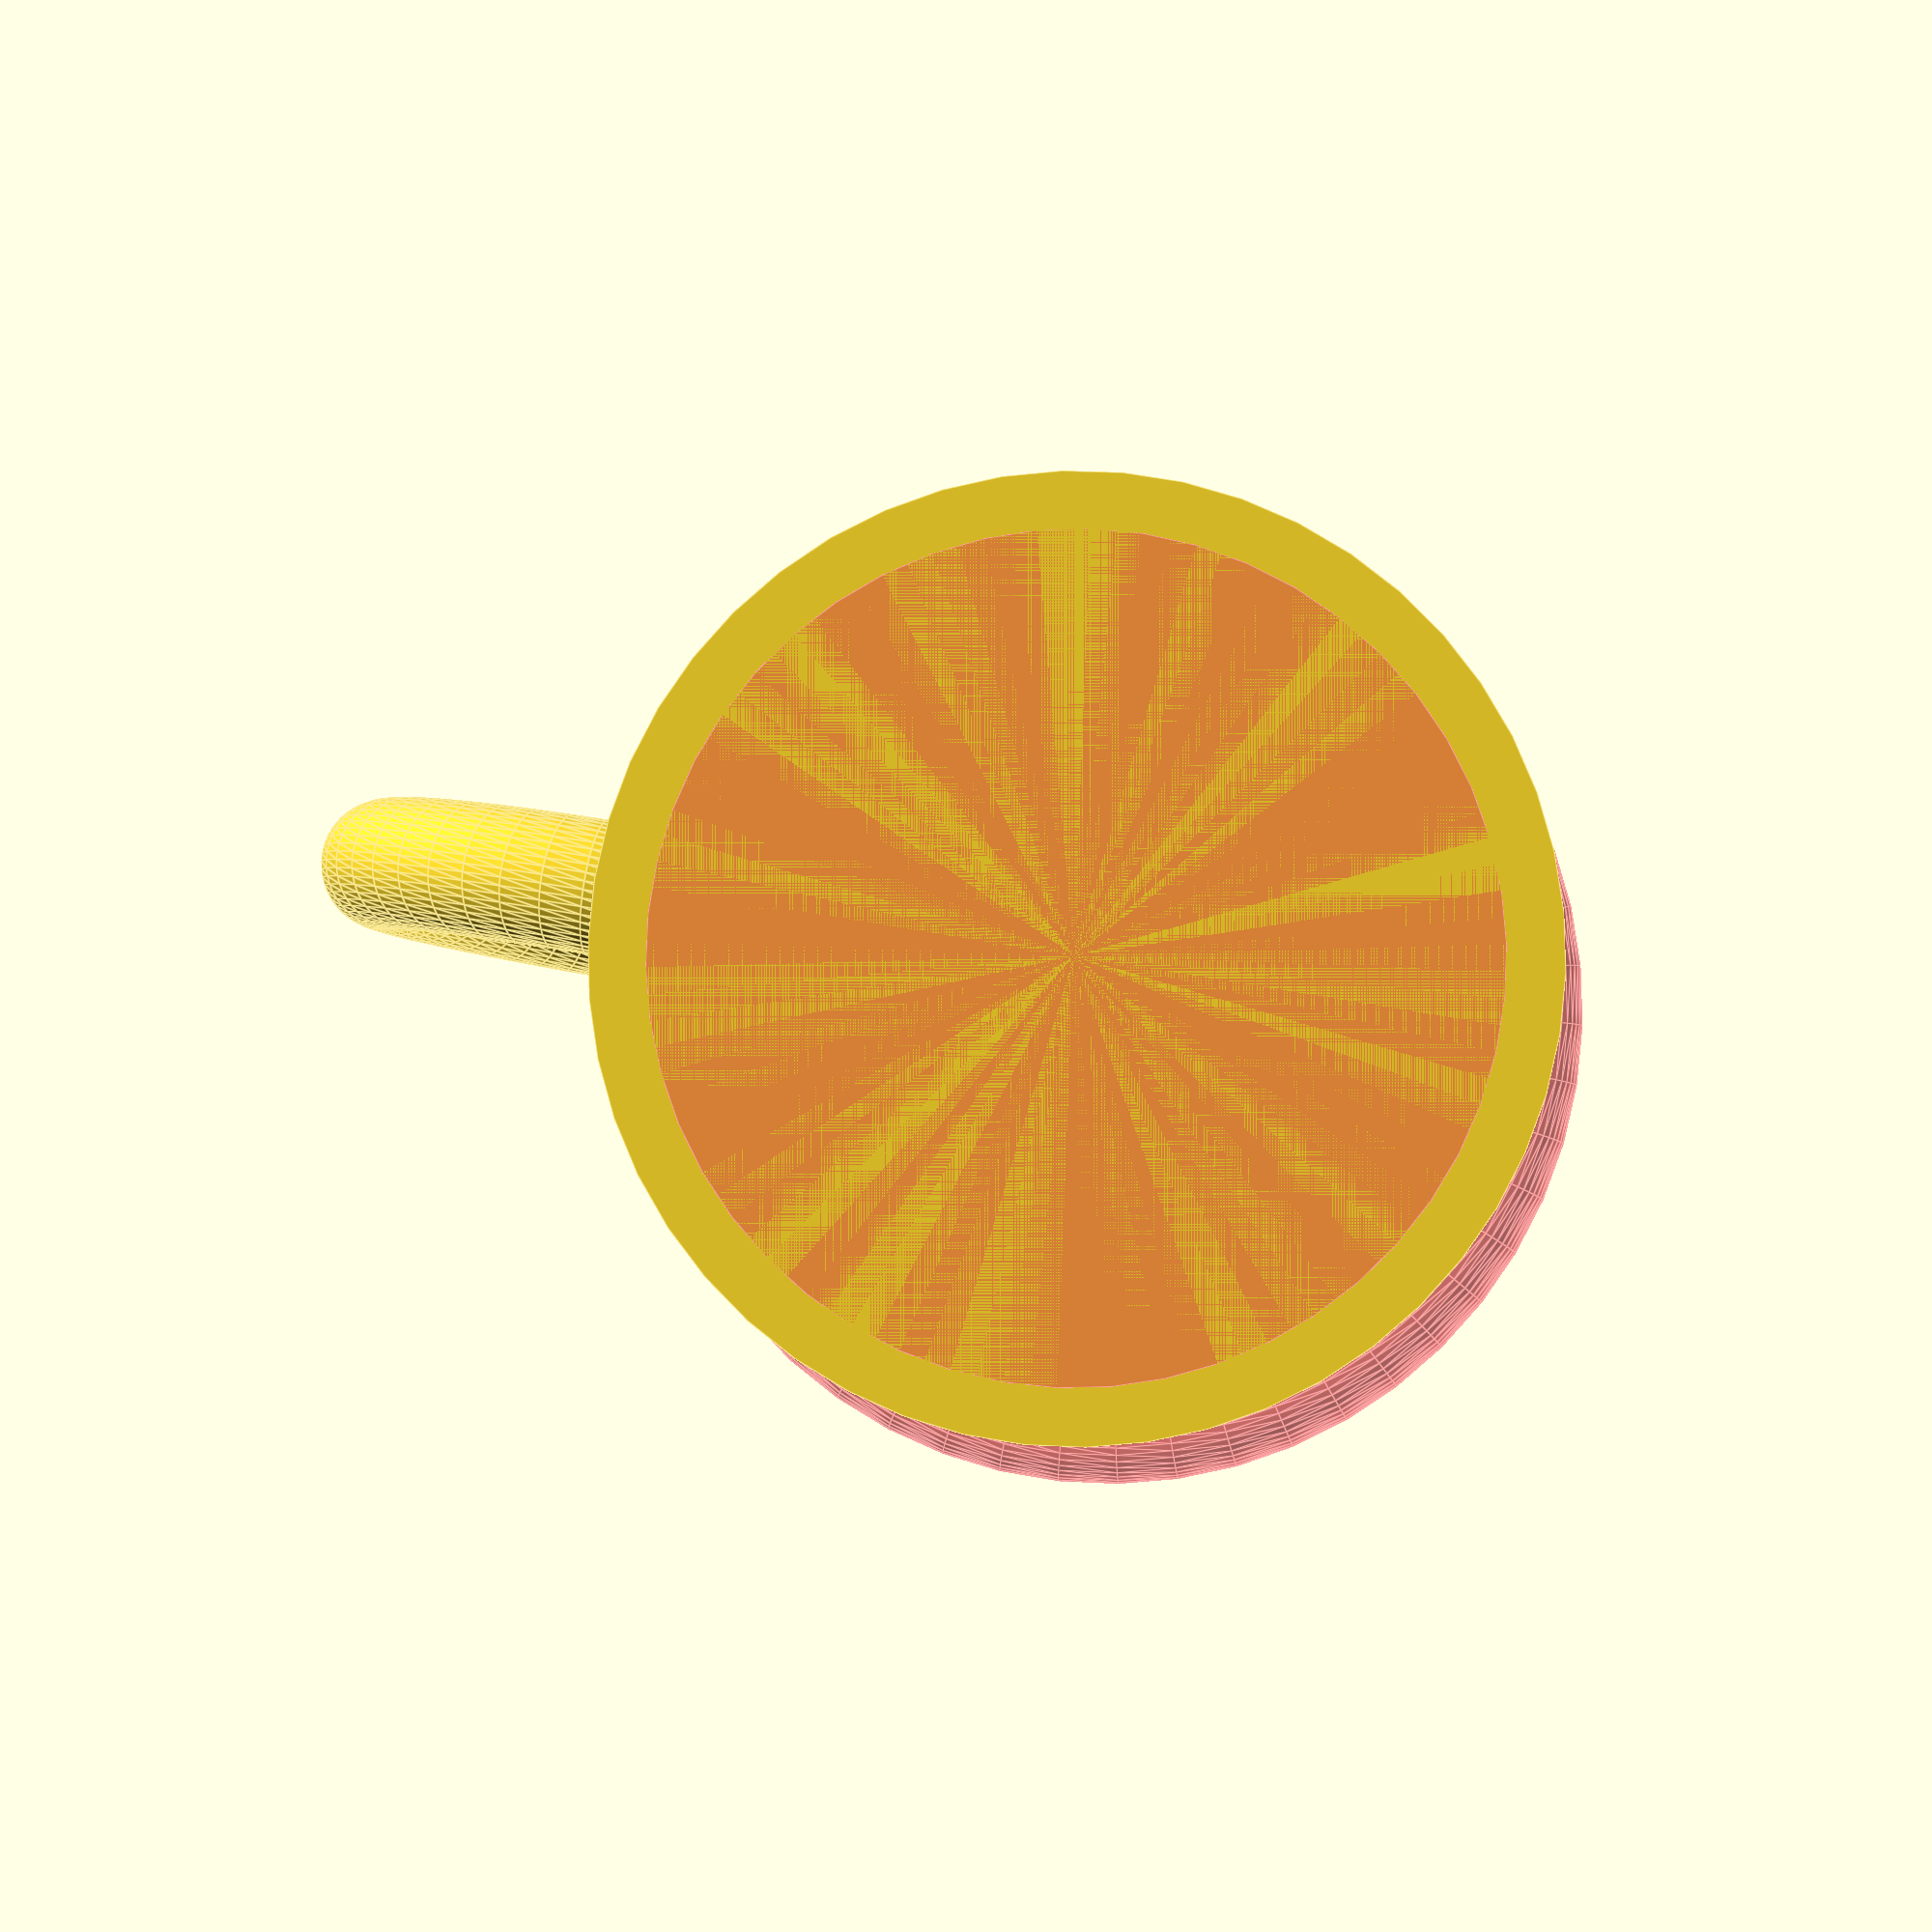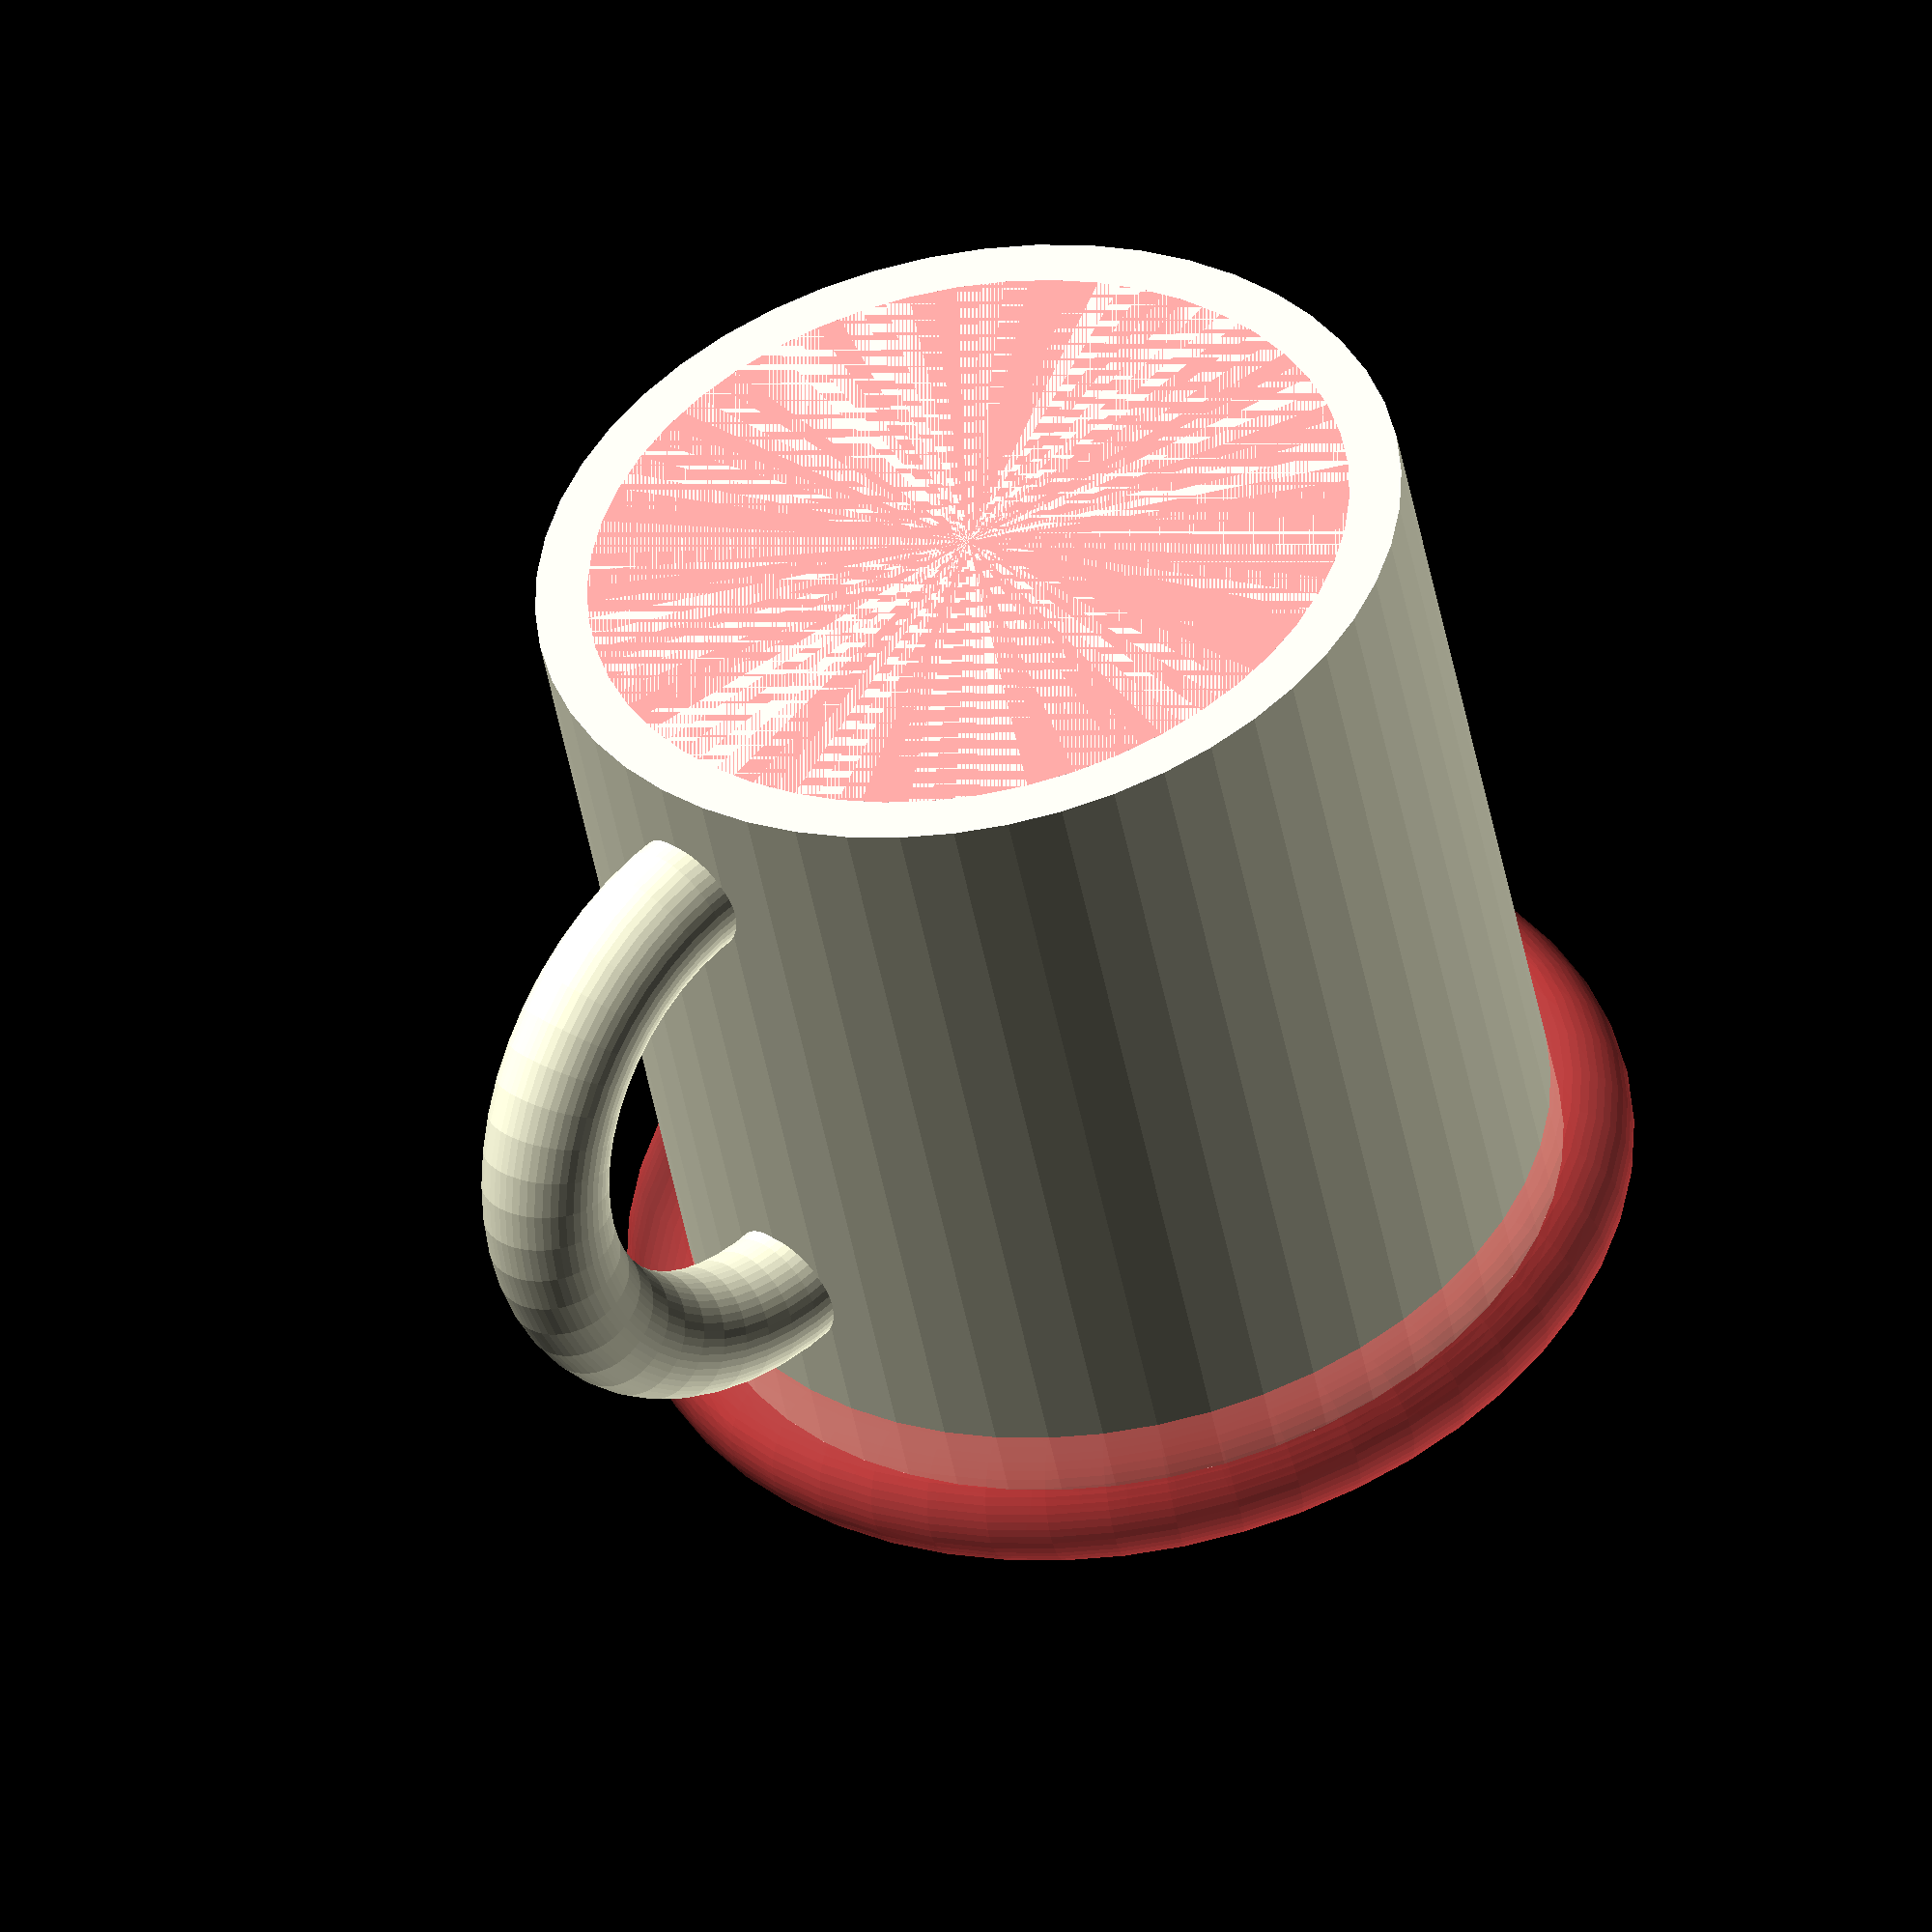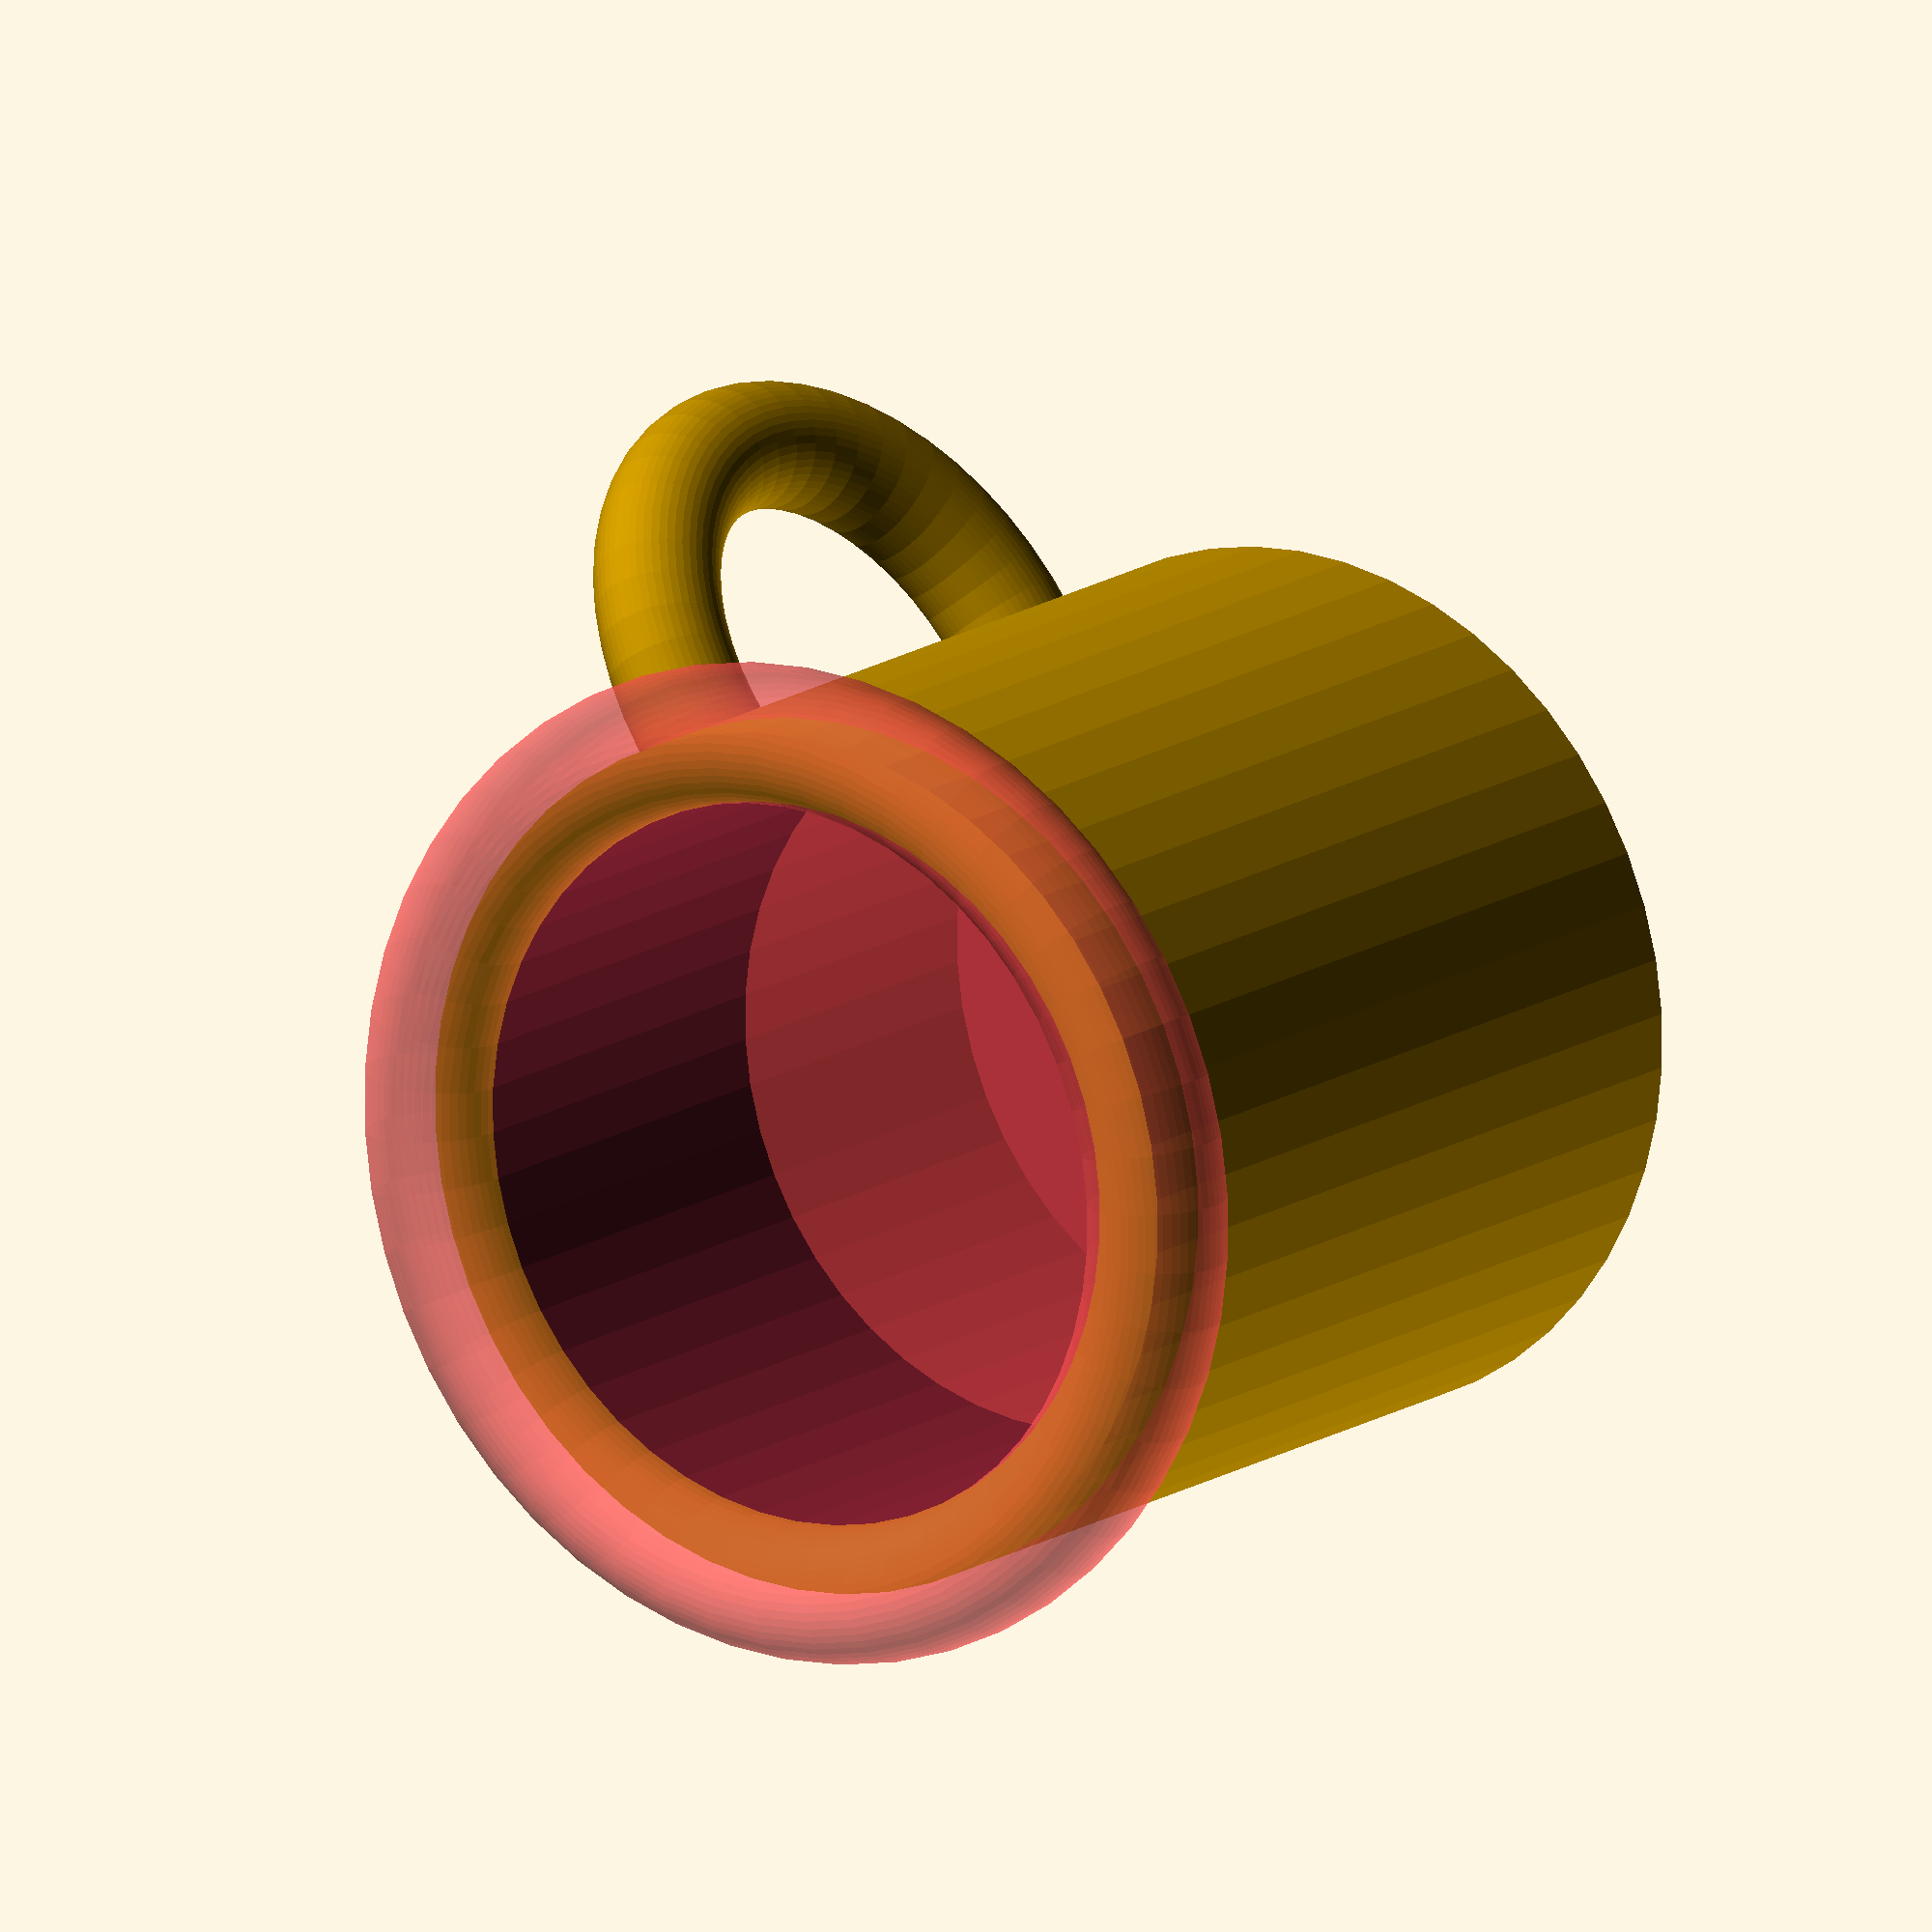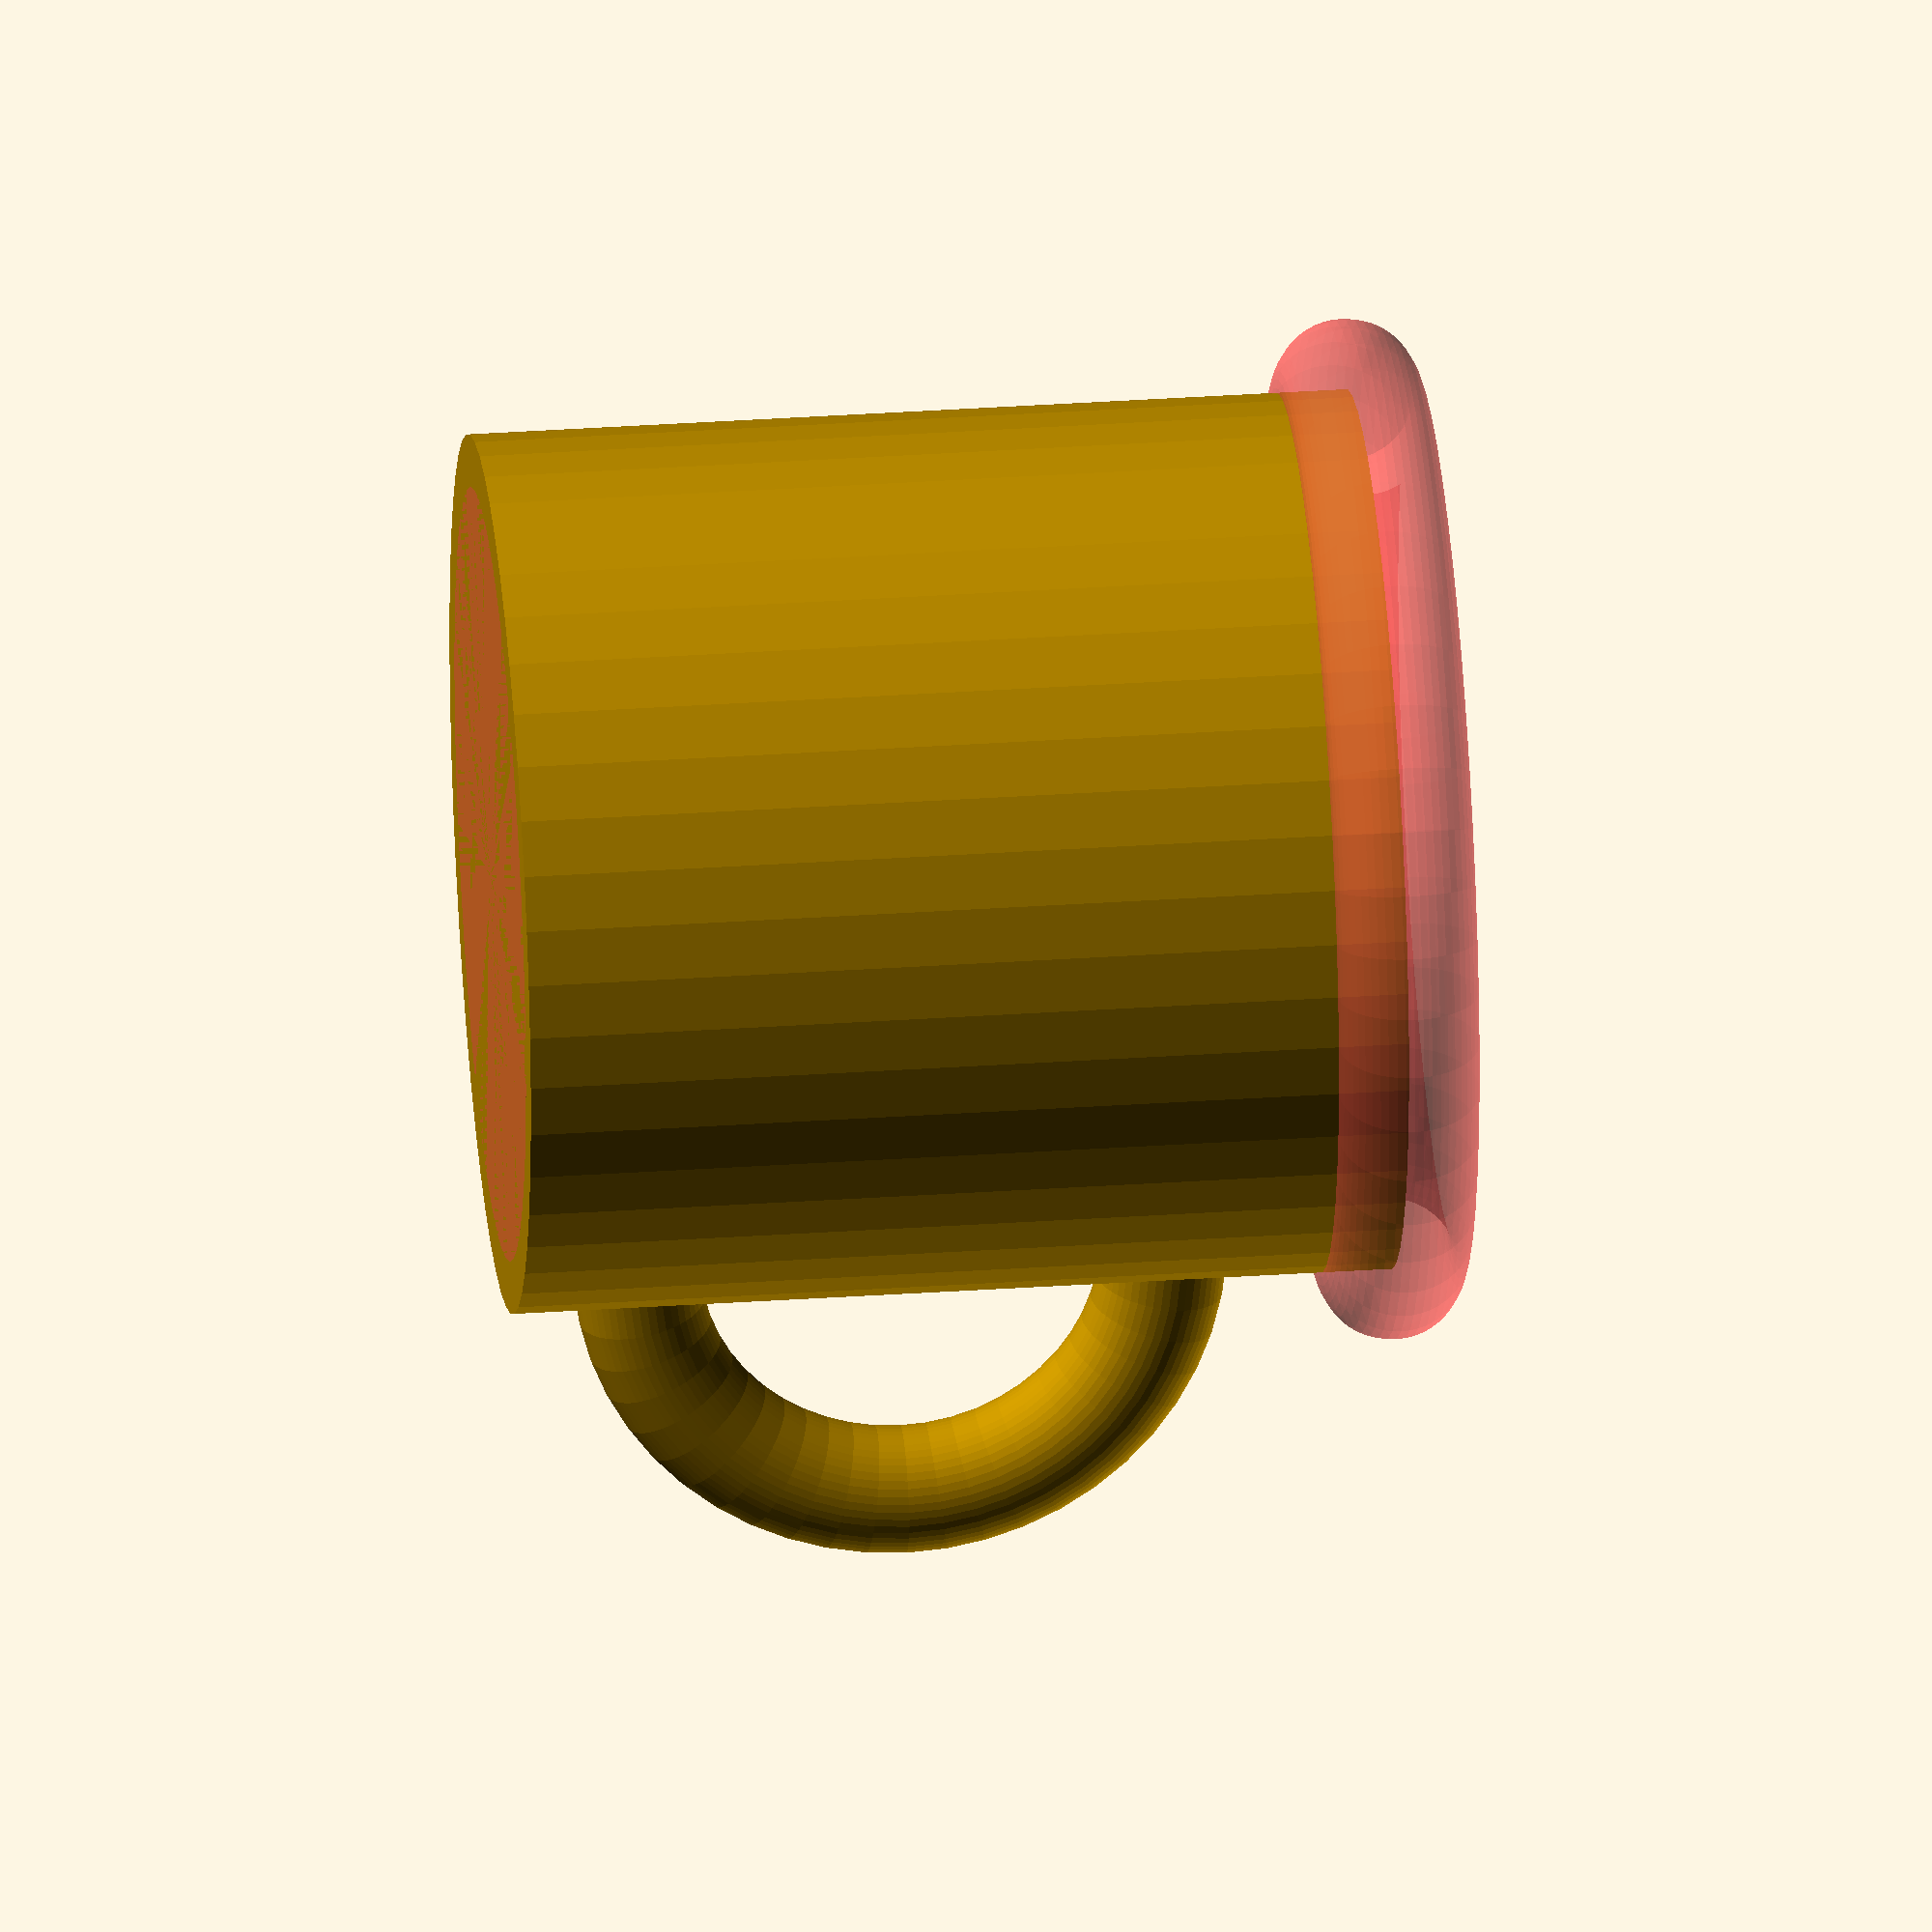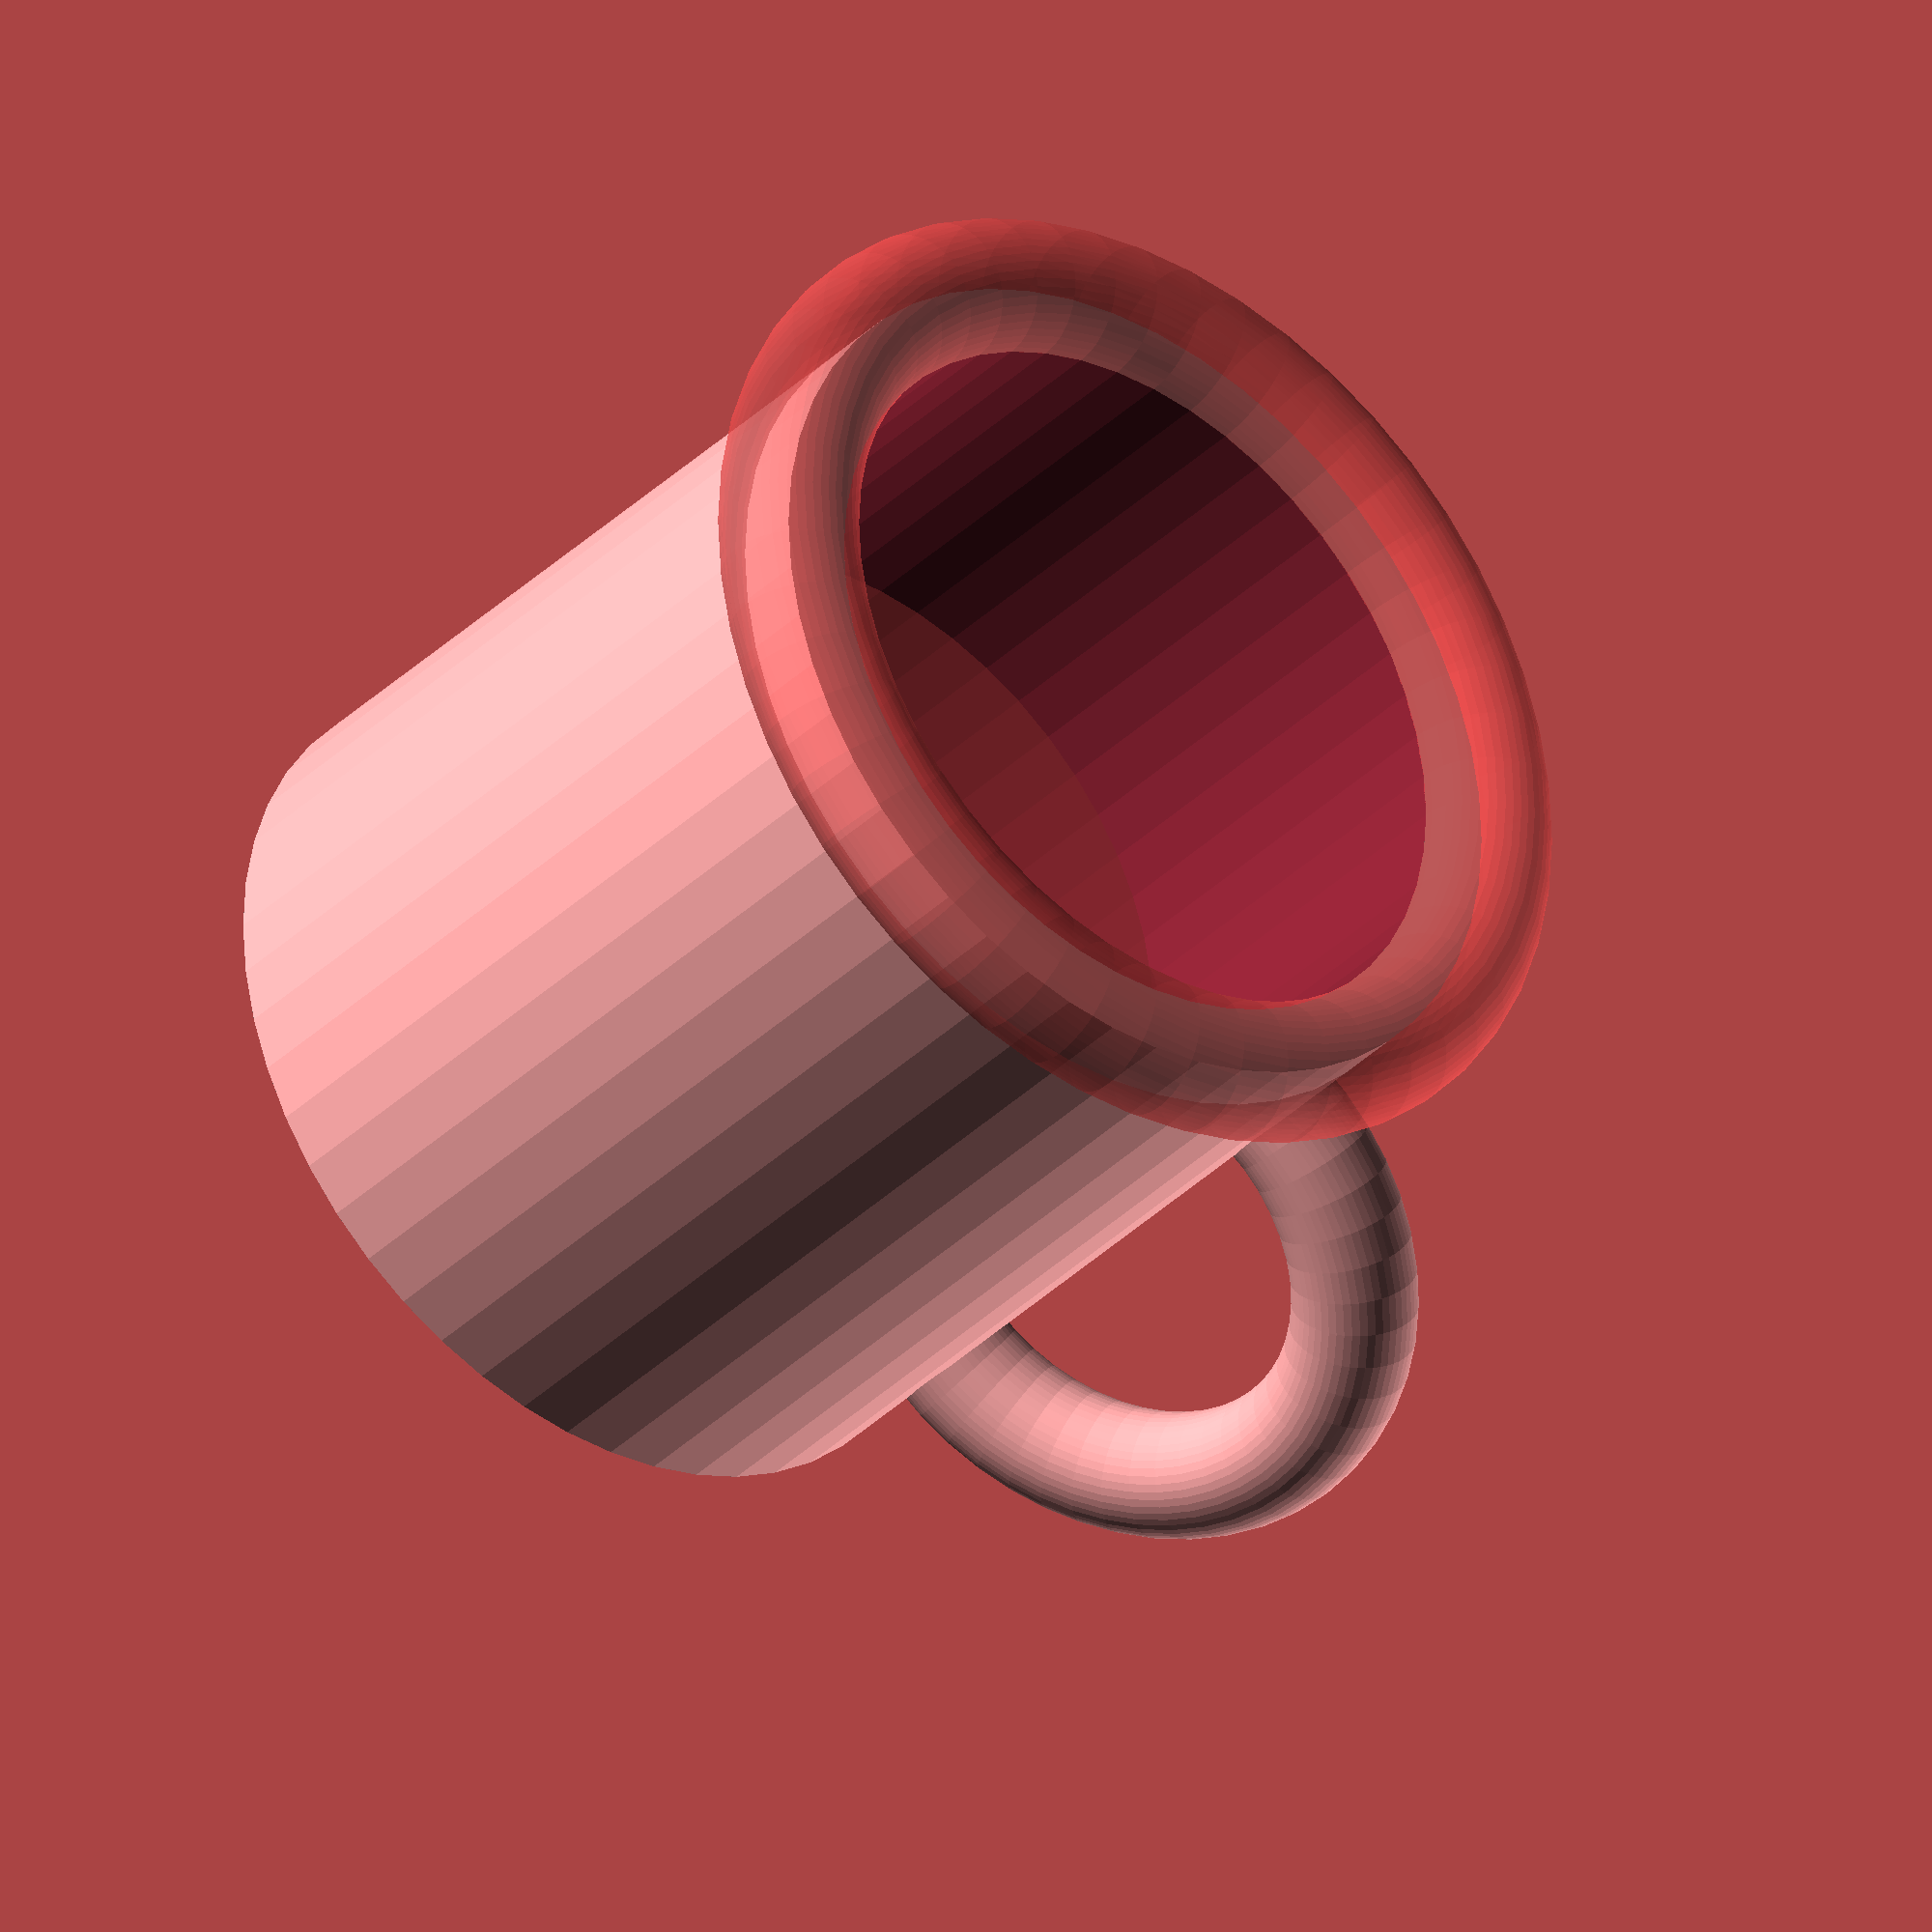
<openscad>


//globals or parameters

height=50;
radius=25;
//render
cup();
//modules
$fn=50;
module cup()
{
    // circle(d = 50);    
    translate([0,0,50])
    #rotate_extrude()
    translate([25,0,0])
    
     circle(d = 8);
    
    difference()
    {
        union()//add things to object 
        {
         //   #color(50,250,0)
            rotate([0,0,90]){
                    #cylinder (height-25, radius-3,radius-3);
            }

        cylinder (height, radius,radius);
                rotate_extrude($fn=10)
            {
                translate([0,25,50])
                {
                //rotate([0,90,0])
                circle(d = 50);            
                }
            }
        translate([25,0,23])
            rotate([90,0,0])
                rotate_extrude()
                    translate([15,0,0])
                        circle(d=7.25);
            
        }
    
    
        union()//remove things from object
        {
            translate([0,0,4])
            {
                cylinder (height-3.9,radius-4,radius-4);
            }
        } 
    }
}

</openscad>
<views>
elev=183.6 azim=170.5 roll=356.4 proj=p view=edges
elev=48.8 azim=44.9 roll=190.6 proj=o view=wireframe
elev=165.1 azim=53.8 roll=145.1 proj=o view=solid
elev=146.4 azim=277.9 roll=275.3 proj=o view=solid
elev=215.7 azim=216.1 roll=218.2 proj=o view=wireframe
</views>
